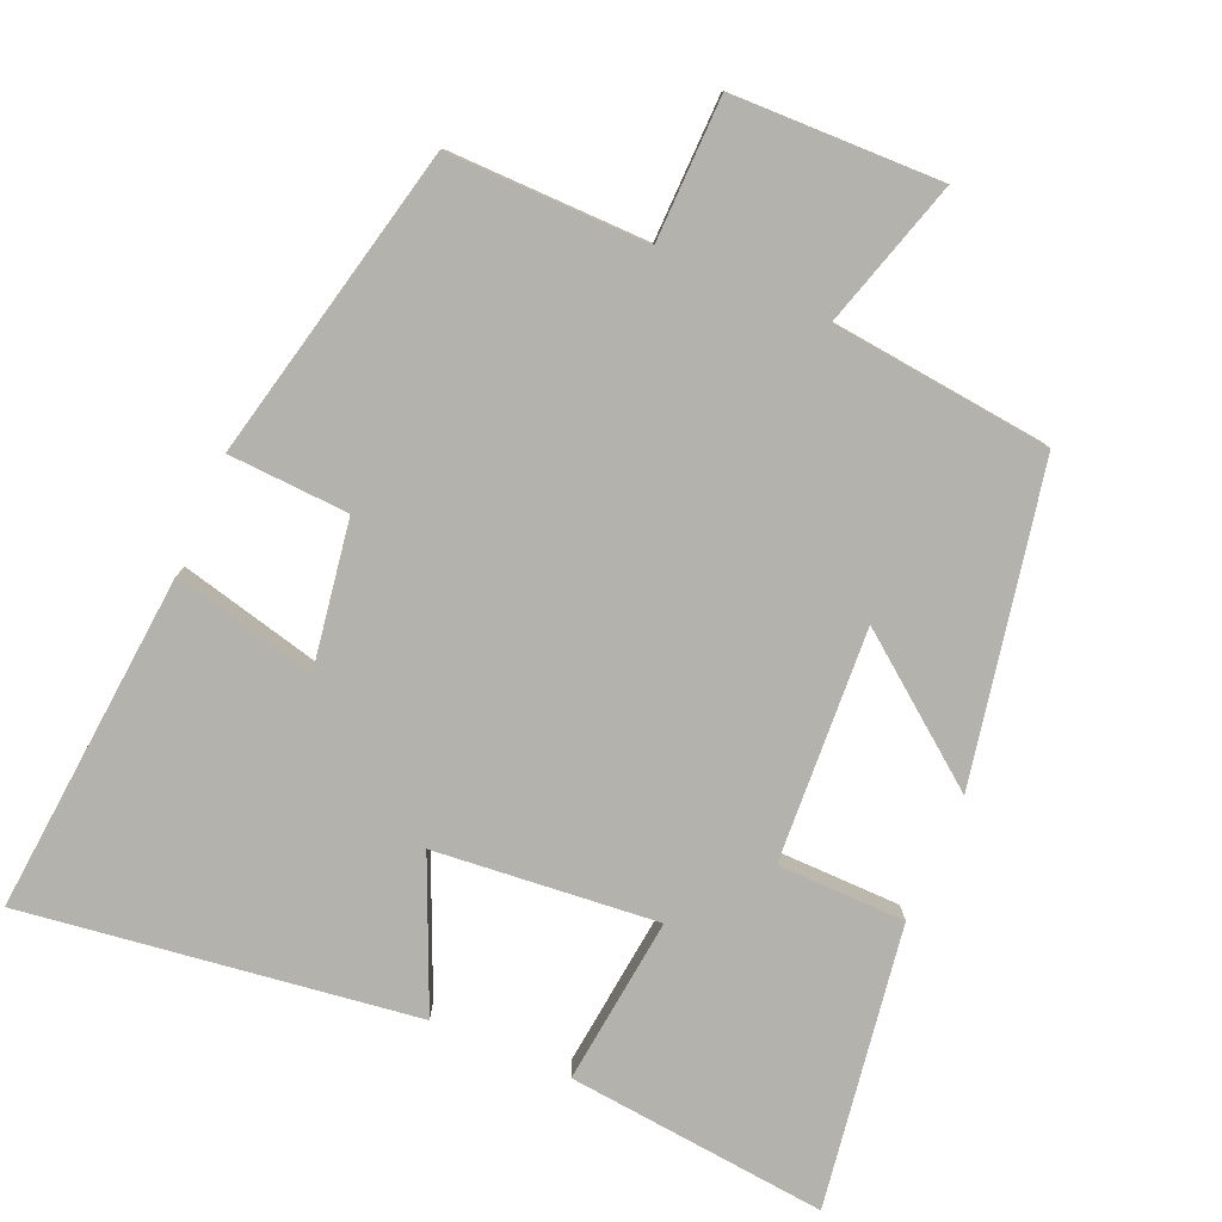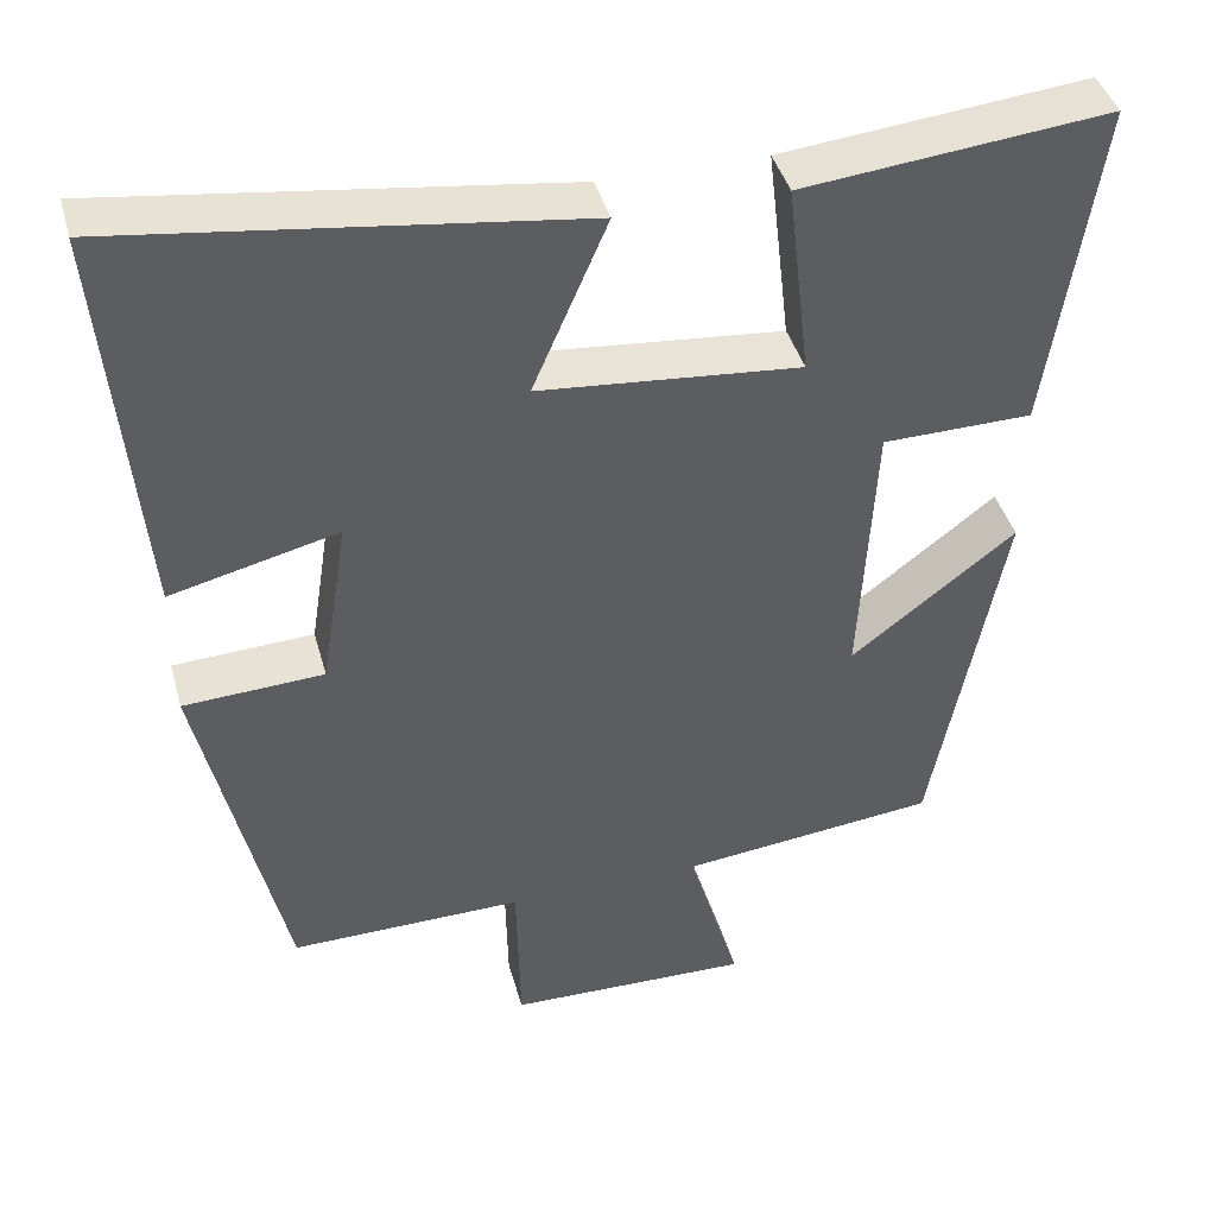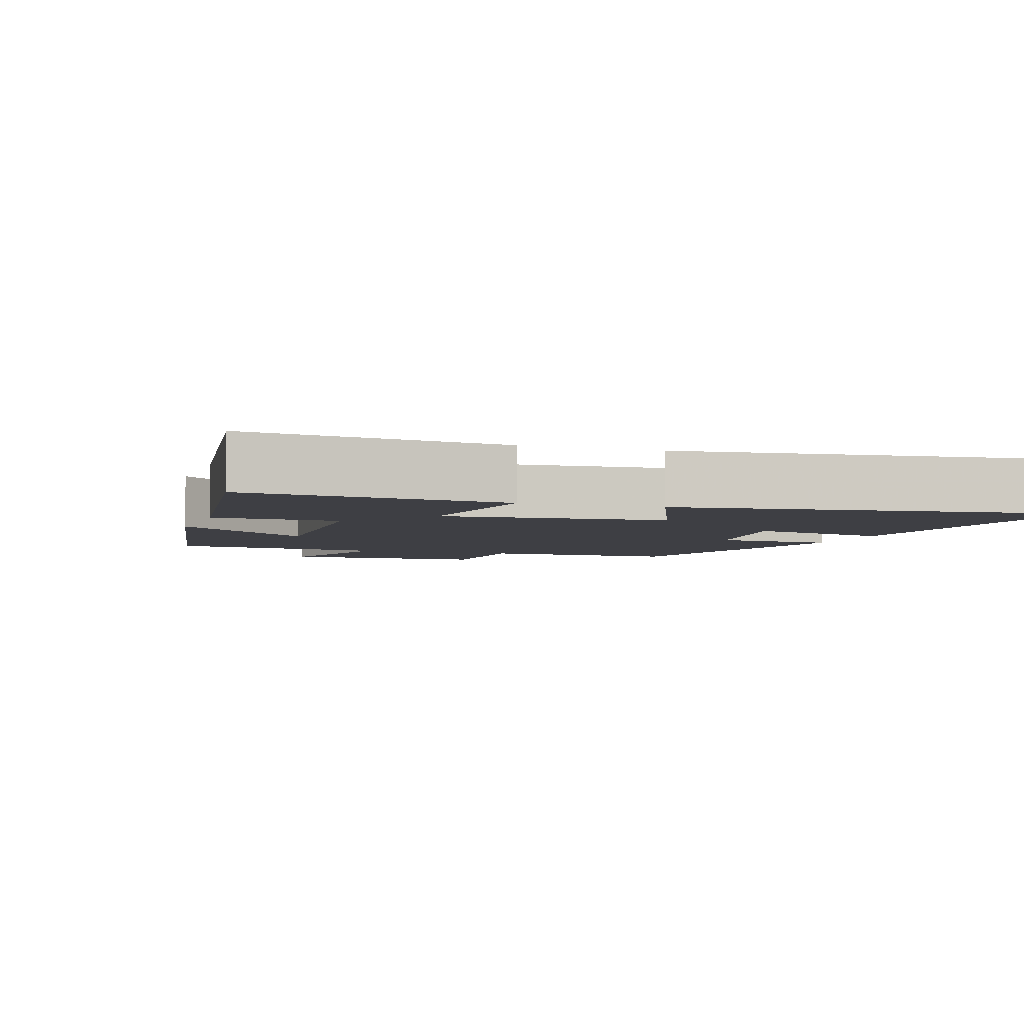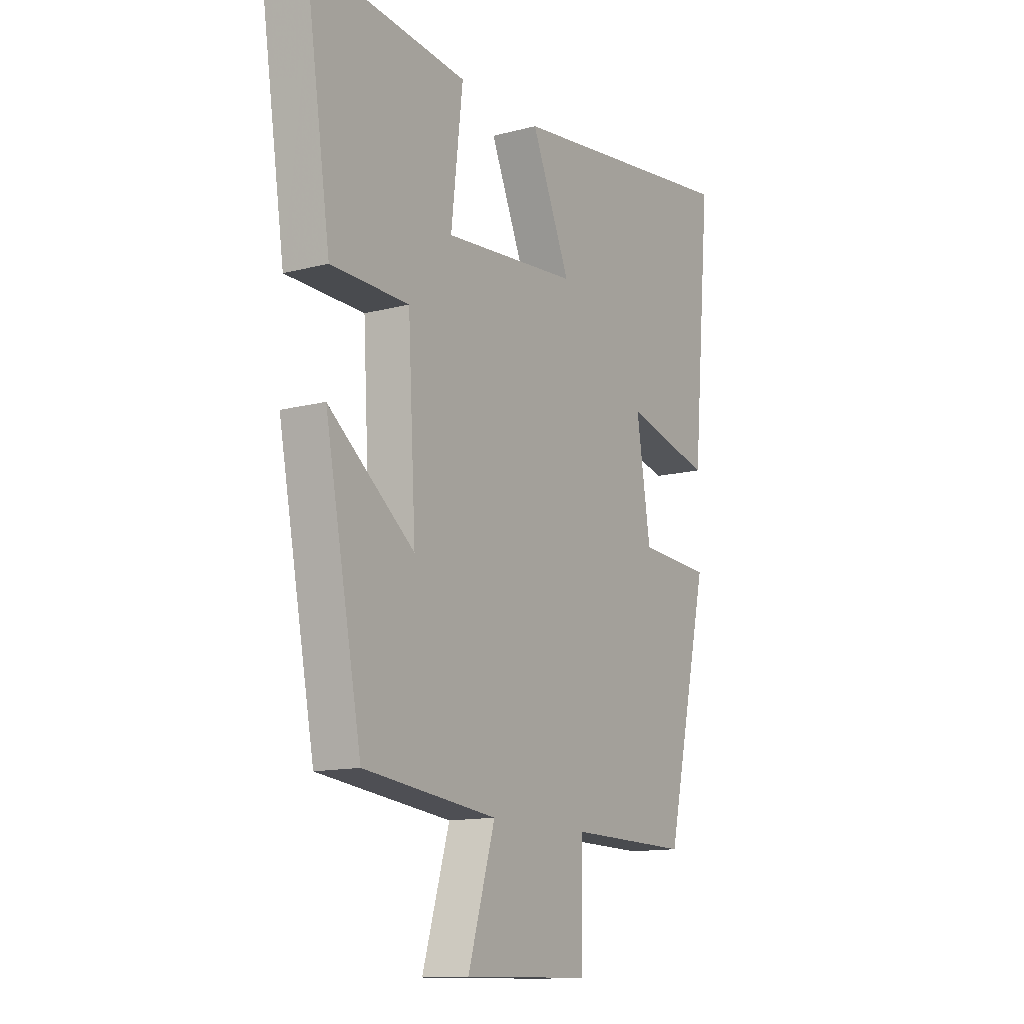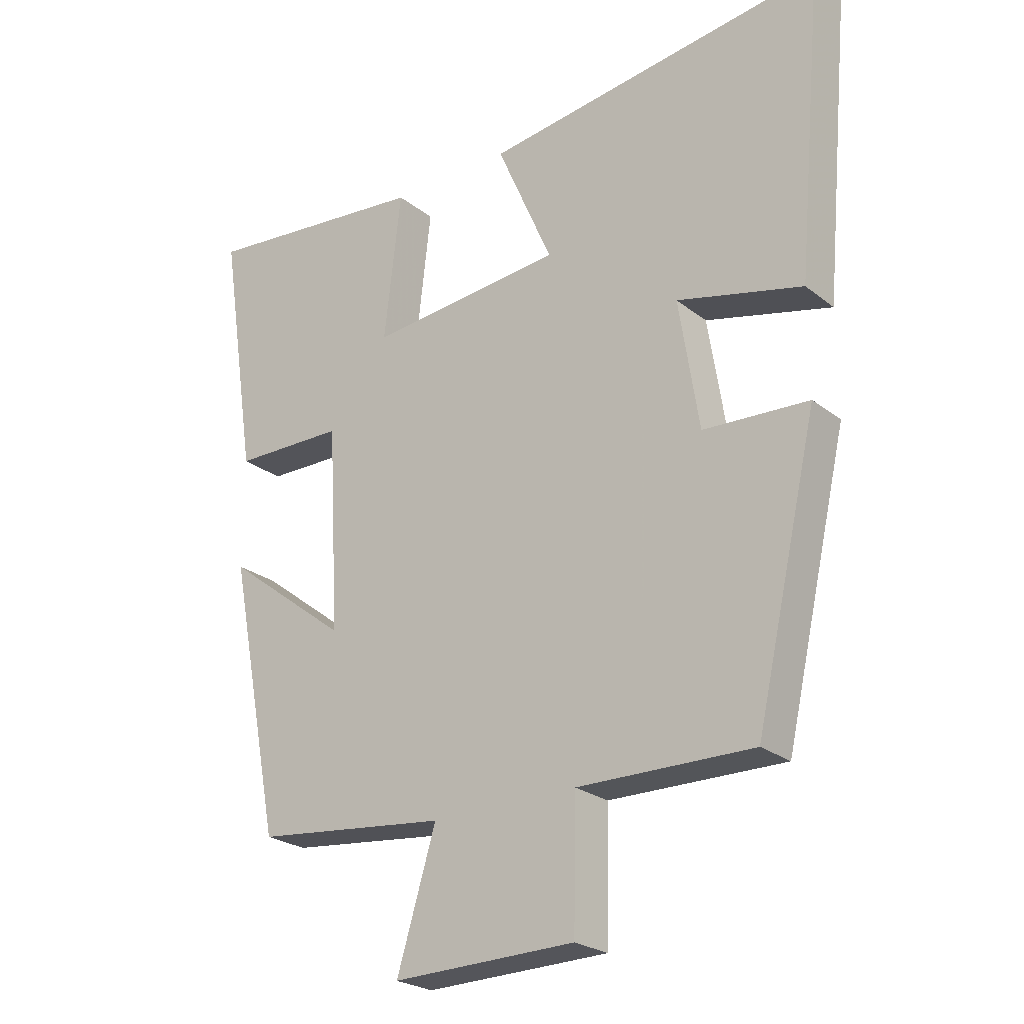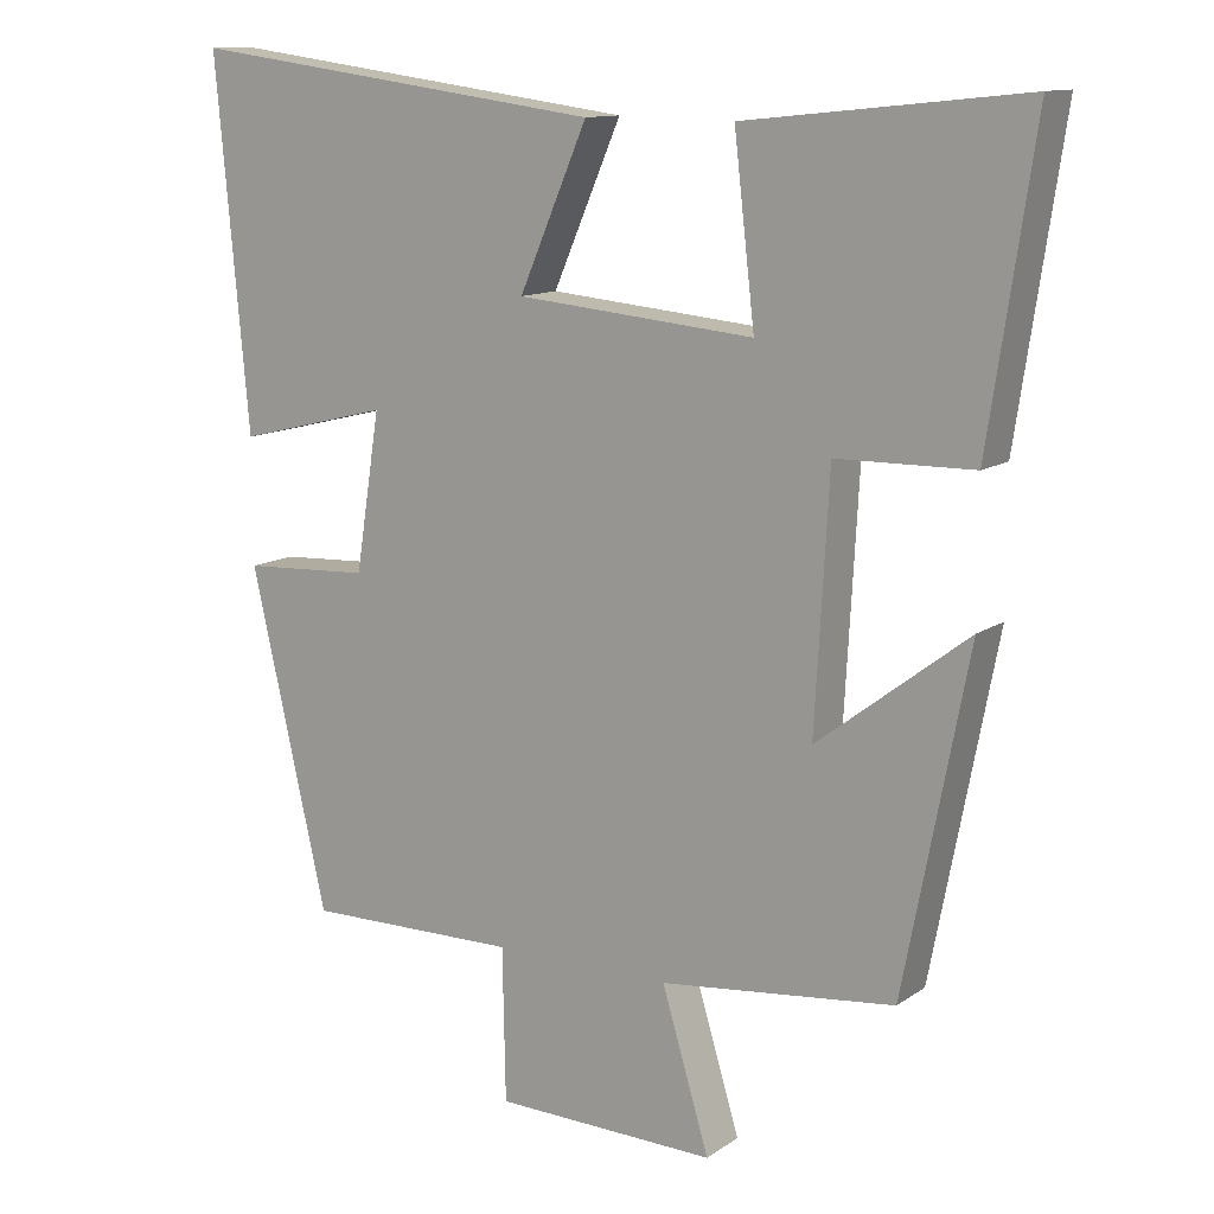
<metadata>
{"format":"obj","ext":"obj","renderer":"f3d","projection":"perspective","resolution":1024,"background":"white","views":[{"elev":-79.5,"azim":156.8,"up":"+Y"},{"elev":41.6,"azim":164.9,"up":"+Z"},{"elev":-4.4,"azim":-18.9,"up":"+Y"},{"elev":-13.0,"azim":-58.8,"up":"+Z"},{"elev":-24.4,"azim":38.3,"up":"+Z"},{"elev":12.2,"azim":-146.8,"up":"+Z"}]}
</metadata>
<code>
v -0.559 0.07 0.538
v -0.196 0.07 0.5
v -0.223 0.07 0.267
v 0.087 0.07 0.295
v -0.002 0.07 0.5
v 0.543 0.07 0.572
v 0.5 0.07 0.097
v 0.301 0.07 0.146
v 0.333 0.07 -0.058
v 0.5 0.07 -0.067
v 0.4 0.07 -0.504
v 0.122 0.07 -0.5
v 0.118 0.07 -0.699
v -0.172 0.07 -0.705
v -0.11 0.07 -0.5
v -0.416 0.07 -0.466
v -0.5 0.07 -0.031
v -0.304 0.07 -0.182
v -0.322 0.07 0.142
v -0.5 0.07 0.145
v -0.559 0 0.538
v -0.196 0 0.5
v -0.223 0 0.267
v 0.087 0 0.295
v -0.002 0 0.5
v 0.543 0 0.572
v 0.5 0 0.097
v 0.301 0 0.146
v 0.333 0 -0.058
v 0.5 0 -0.067
v 0.4 0 -0.504
v 0.122 0 -0.5
v 0.118 0 -0.699
v -0.172 0 -0.705
v -0.11 0 -0.5
v -0.416 0 -0.466
v -0.5 0 -0.031
v -0.304 0 -0.182
v -0.322 0 0.142
v -0.5 0 0.145
f 1 2 3
f 20 1 3
f 19 20 3
f 18 19 3 4
f 15 16 17 18
f 15 18 4
f 12 13 14 15
f 12 15 4
f 9 10 11 12
f 8 9 12 4
f 6 7 8
f 5 6 8
f 4 5 8
f 23 22 21
f 23 21 40
f 23 40 39
f 24 23 39 38
f 38 37 36 35
f 24 38 35
f 35 34 33 32
f 24 35 32
f 32 31 30 29
f 24 32 29 28
f 28 27 26
f 28 26 25
f 28 25 24
f 1 21 22 2
f 2 22 23 3
f 3 23 24 4
f 4 24 25 5
f 5 25 26 6
f 6 26 27 7
f 7 27 28 8
f 8 28 29 9
f 9 29 30 10
f 10 30 31 11
f 11 31 32 12
f 12 32 33 13
f 13 33 34 14
f 14 34 35 15
f 15 35 36 16
f 16 36 37 17
f 17 37 38 18
f 18 38 39 19
f 19 39 40 20
f 20 40 21 1

</code>
